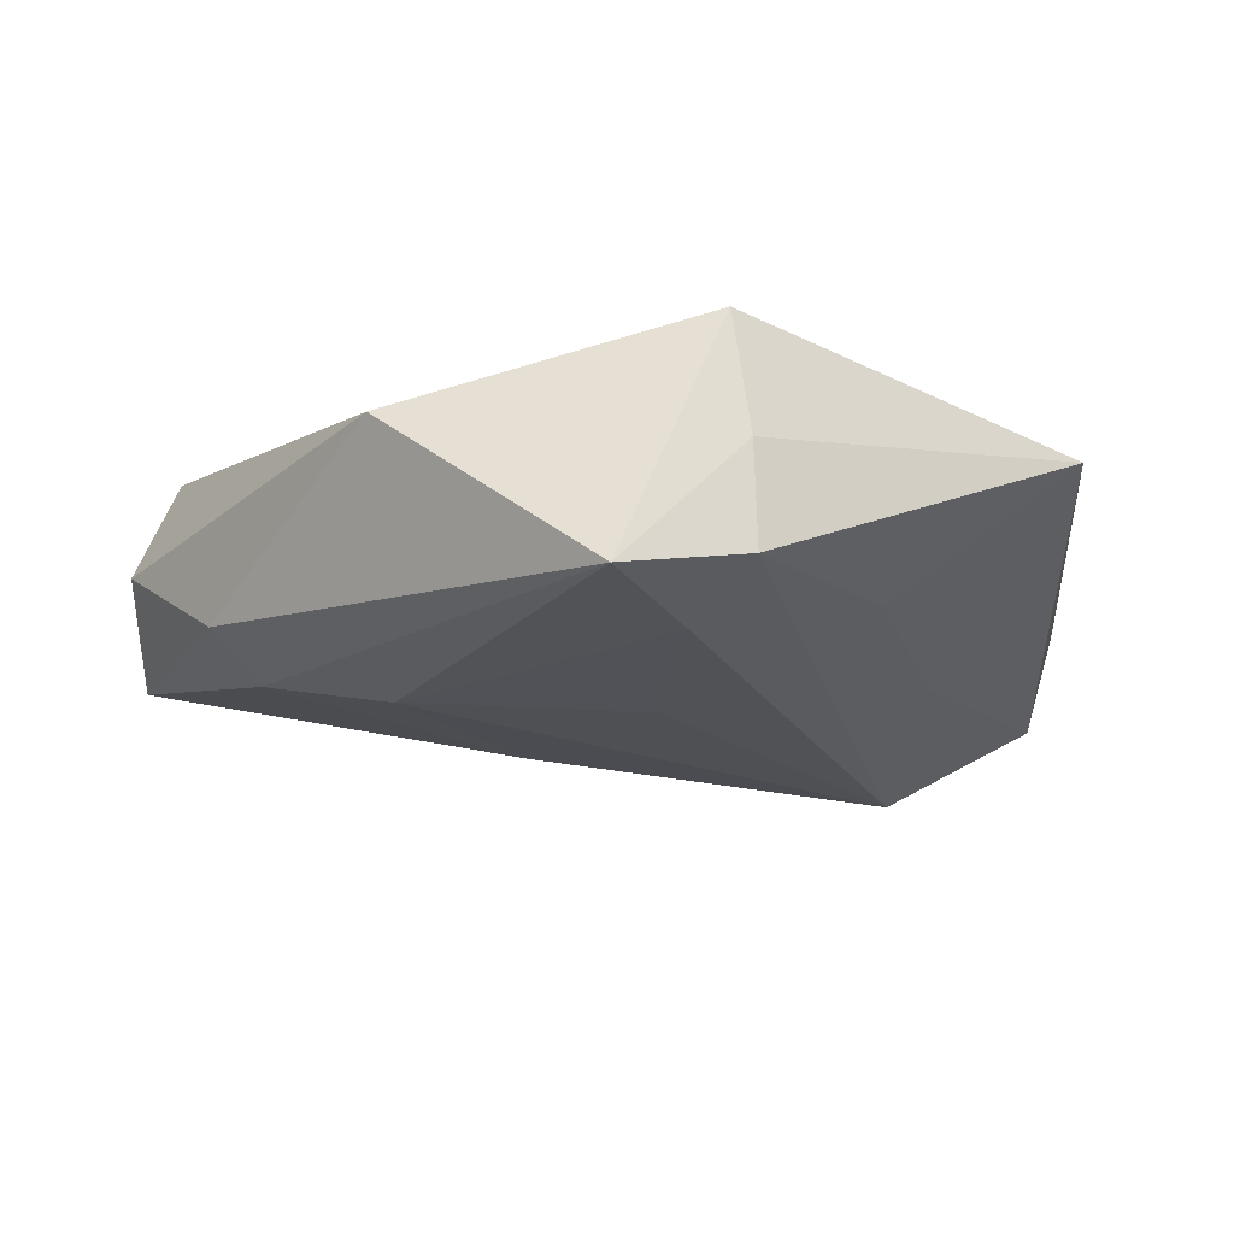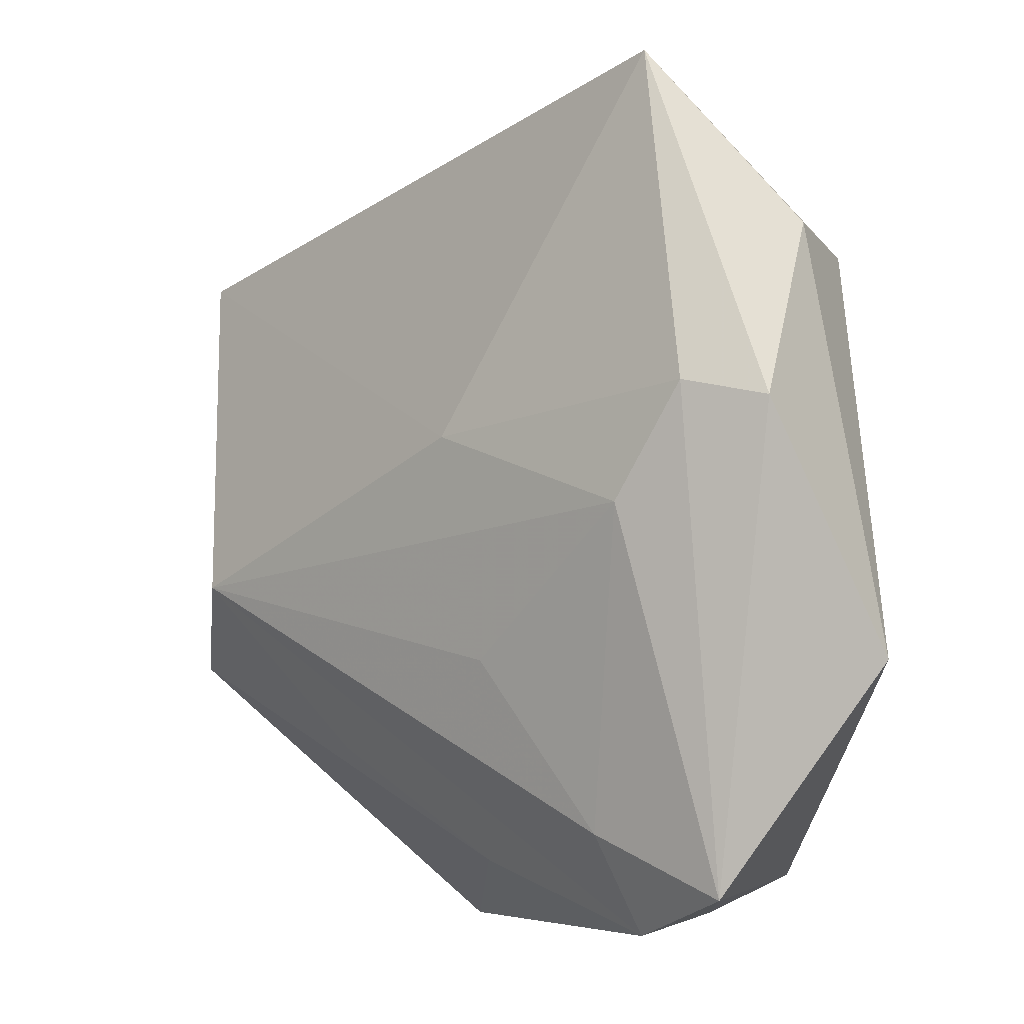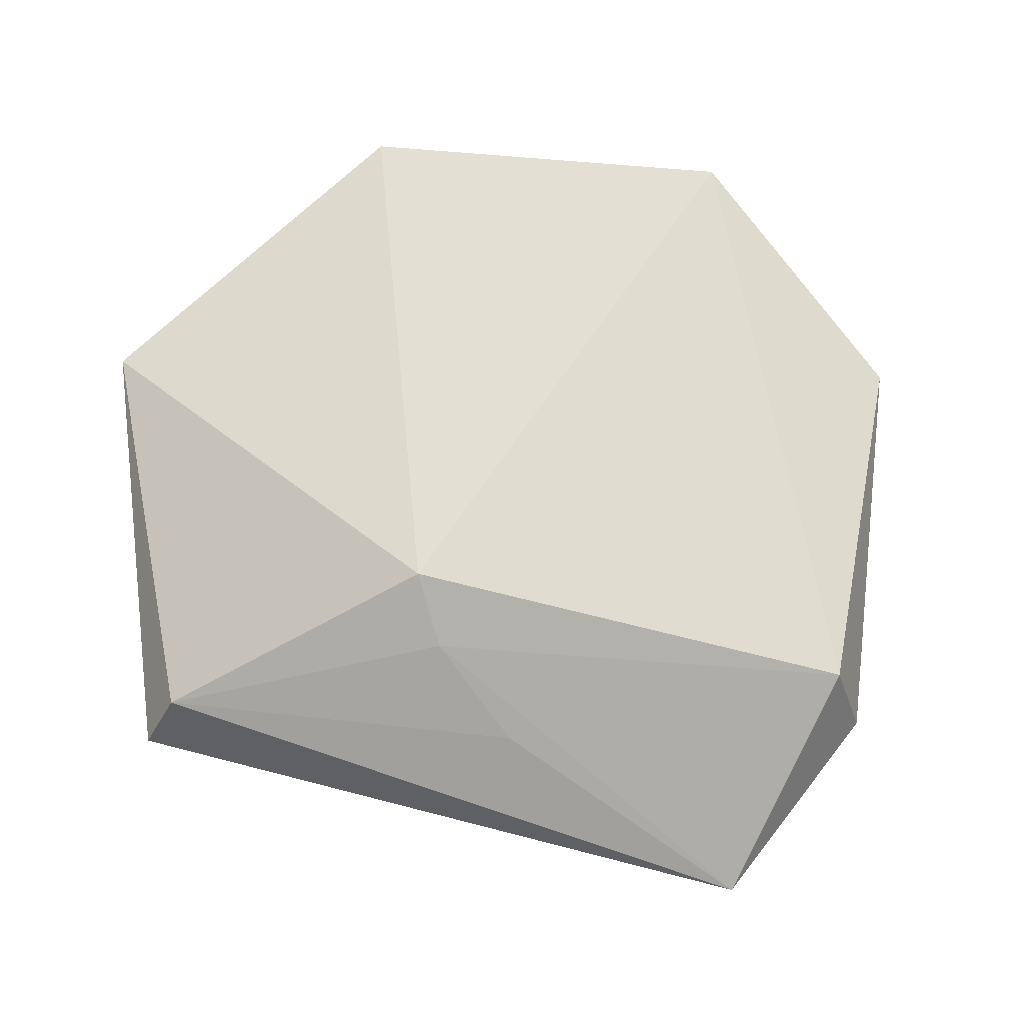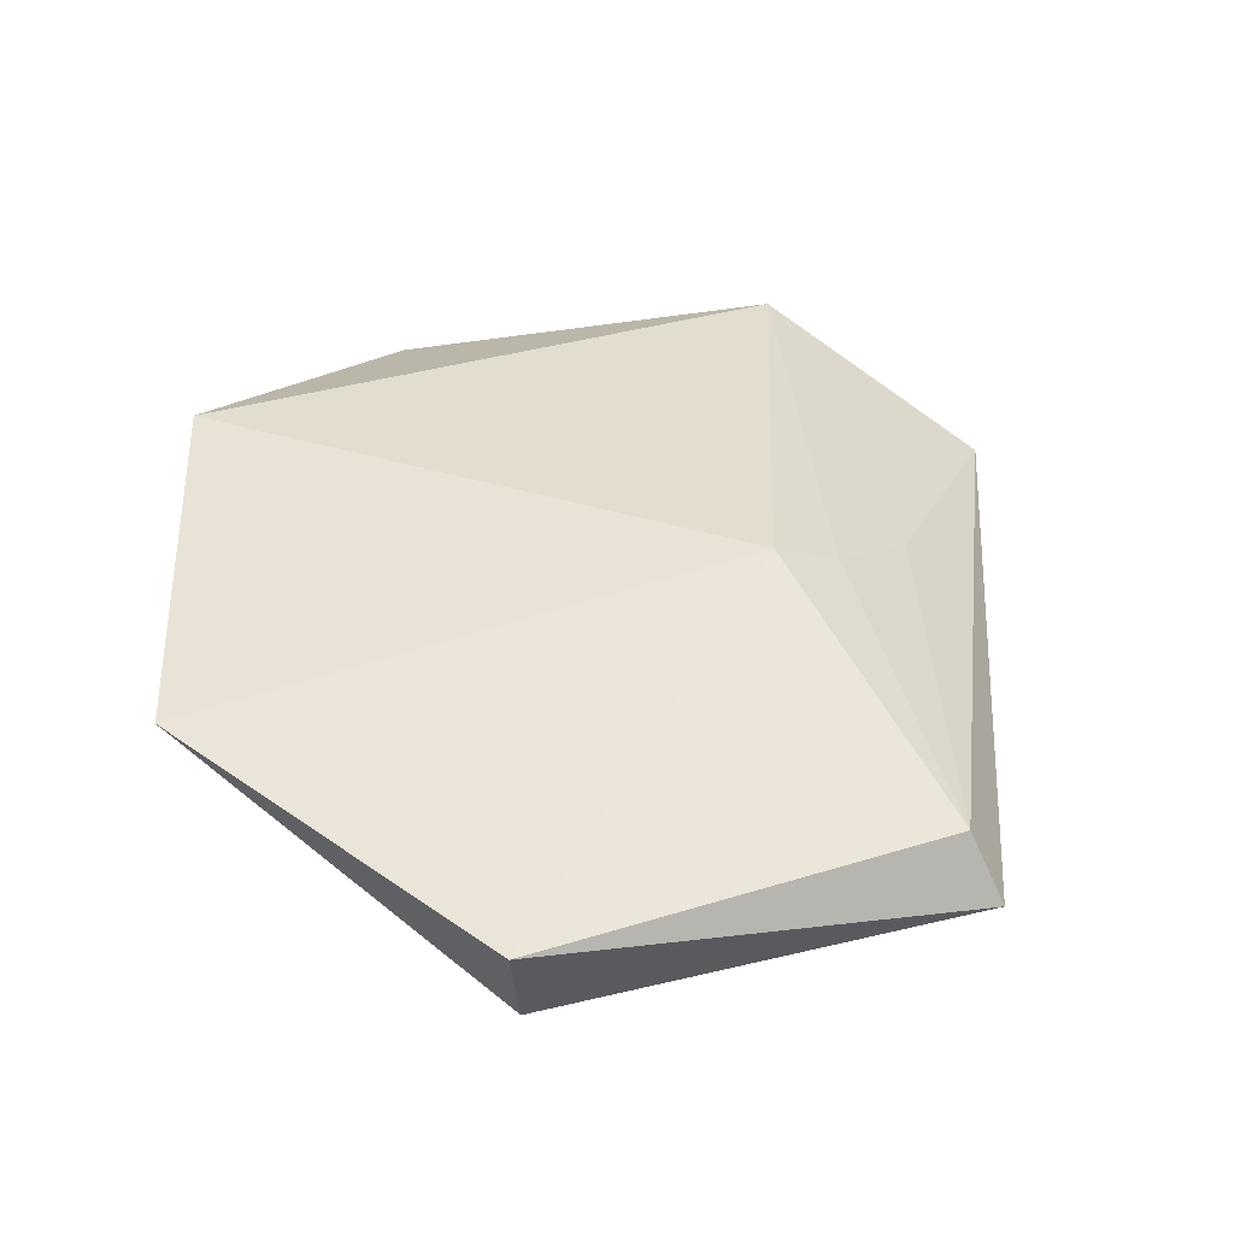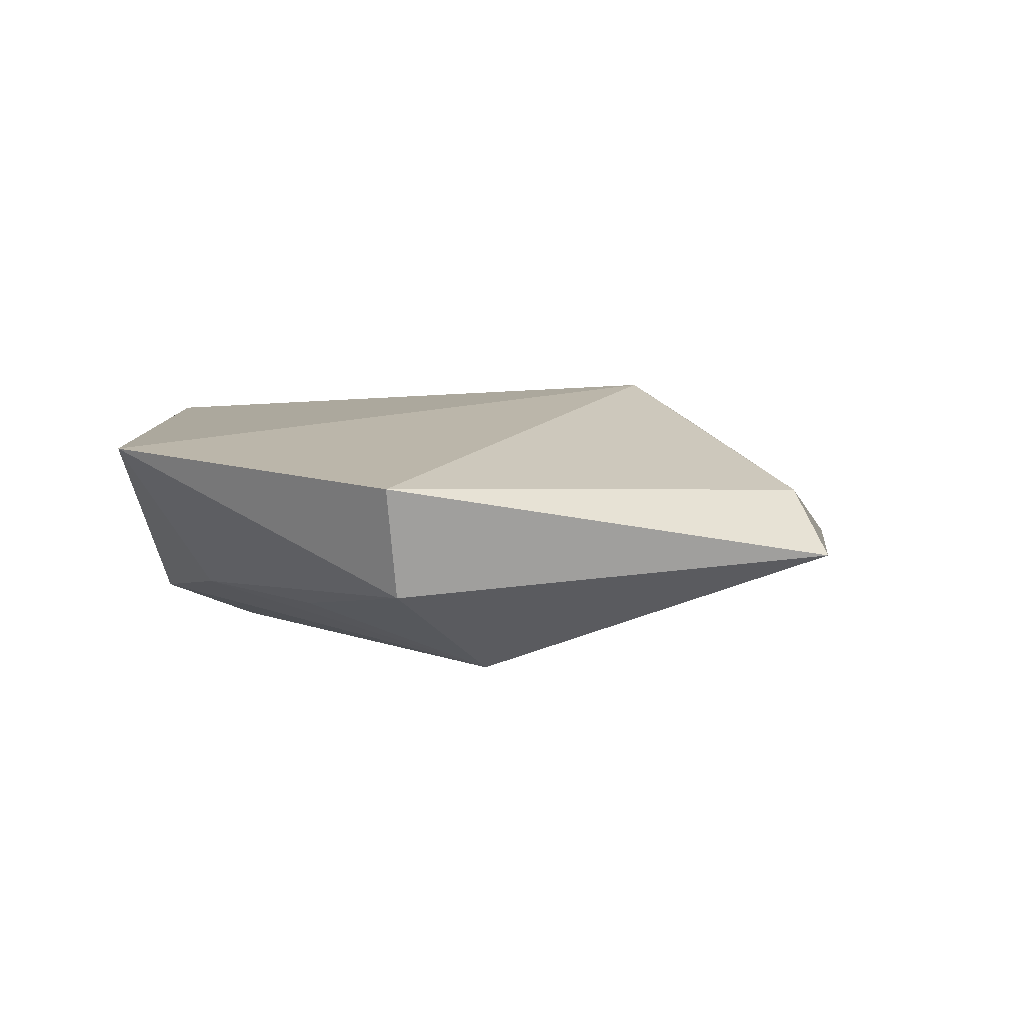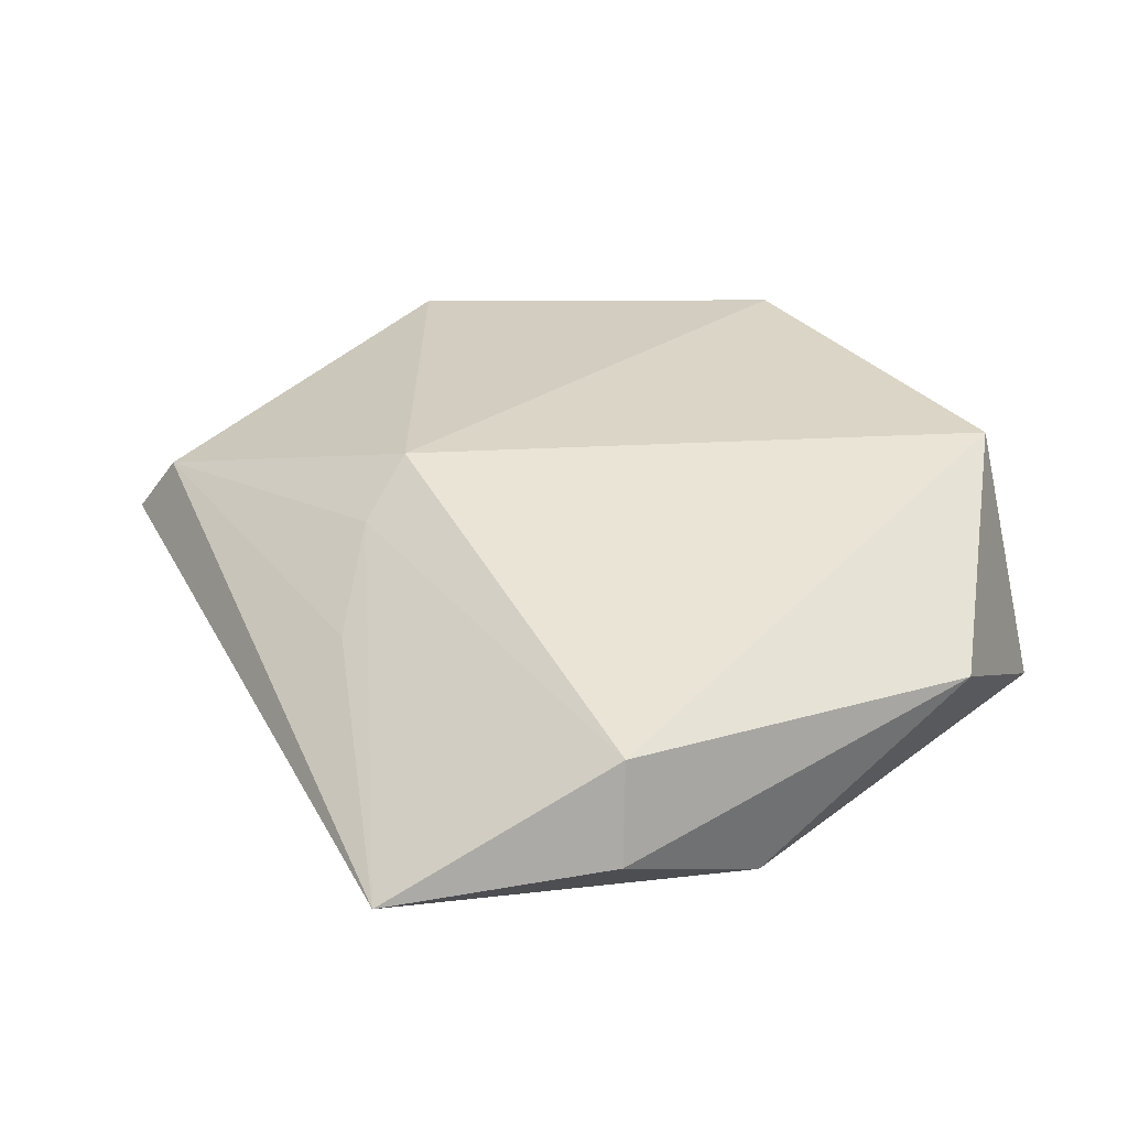
<metadata>
{"format":"obj","ext":"obj","renderer":"f3d","projection":"perspective","resolution":1024,"background":"white","views":[{"elev":-18.5,"azim":-48.4,"up":"+Z"},{"elev":4.2,"azim":-136.3,"up":"+Y"},{"elev":69.4,"azim":175.3,"up":"+Z"},{"elev":40.0,"azim":74.8,"up":"+Z"},{"elev":2.2,"azim":78.5,"up":"+Z"},{"elev":38.0,"azim":-134.9,"up":"+Z"}]}
</metadata>
<code>
v -0.02483 -0.03386 0.0133
v -0.03518 0.03403 0.001455
v 0.04939 -0.0183 0.004521
v 0.01567 -0.0437 0.008308
v -0.03847 0.01758 -0.007978
v 0.01291 0.02365 0.0114
v -0.02446 -0.03581 0.0007589
v -0.02454 -0.03626 -0.009847
v -0.02463 0.007094 -0.01425
v 0.04462 0.02571 0.004121
v -0.03065 0.01895 -0.01168
v -0.02148 -0.02597 -0.01349
v 0.04615 -0.01672 -0.006587
v -0.04346 -0.008351 0.004729
v -0.01881 0.05151 -0.003284
v -0.03642 -0.03037 -0.01244
v -0.001539 -0.0324 -0.007903
v -0.03218 0.03076 0.01131
v 0.03539 -0.005565 -0.01498
v -0.0003843 0.01258 -0.0137
v 0.04843 0.02821 -0.002638
v -0.006782 -0.009959 -0.01457
v 0.005696 0.03359 0.005644
v 0.01928 -0.02274 -0.009075
v 0.01467 0.01623 0.01569
f 8 7 16
f 4 7 8
f 1 18 14
f 1 7 4
f 14 16 1
f 16 7 1
f 14 18 2
f 2 18 15
f 18 1 25
f 25 1 4
f 12 8 16
f 19 8 12
f 16 9 12
f 13 19 21
f 19 9 20
f 20 15 21
f 21 19 20
f 5 2 15
f 5 16 14
f 14 2 5
f 3 25 4
f 3 13 21
f 4 13 3
f 22 9 19
f 19 12 22
f 22 12 9
f 17 8 19
f 4 8 17
f 17 13 4
f 15 20 11
f 11 20 9
f 11 5 15
f 11 9 16
f 16 5 11
f 18 25 6
f 15 18 6
f 6 23 15
f 10 3 21
f 25 3 10
f 10 6 25
f 23 6 10
f 21 15 10
f 15 23 10
f 19 13 24
f 24 17 19
f 13 17 24

</code>
